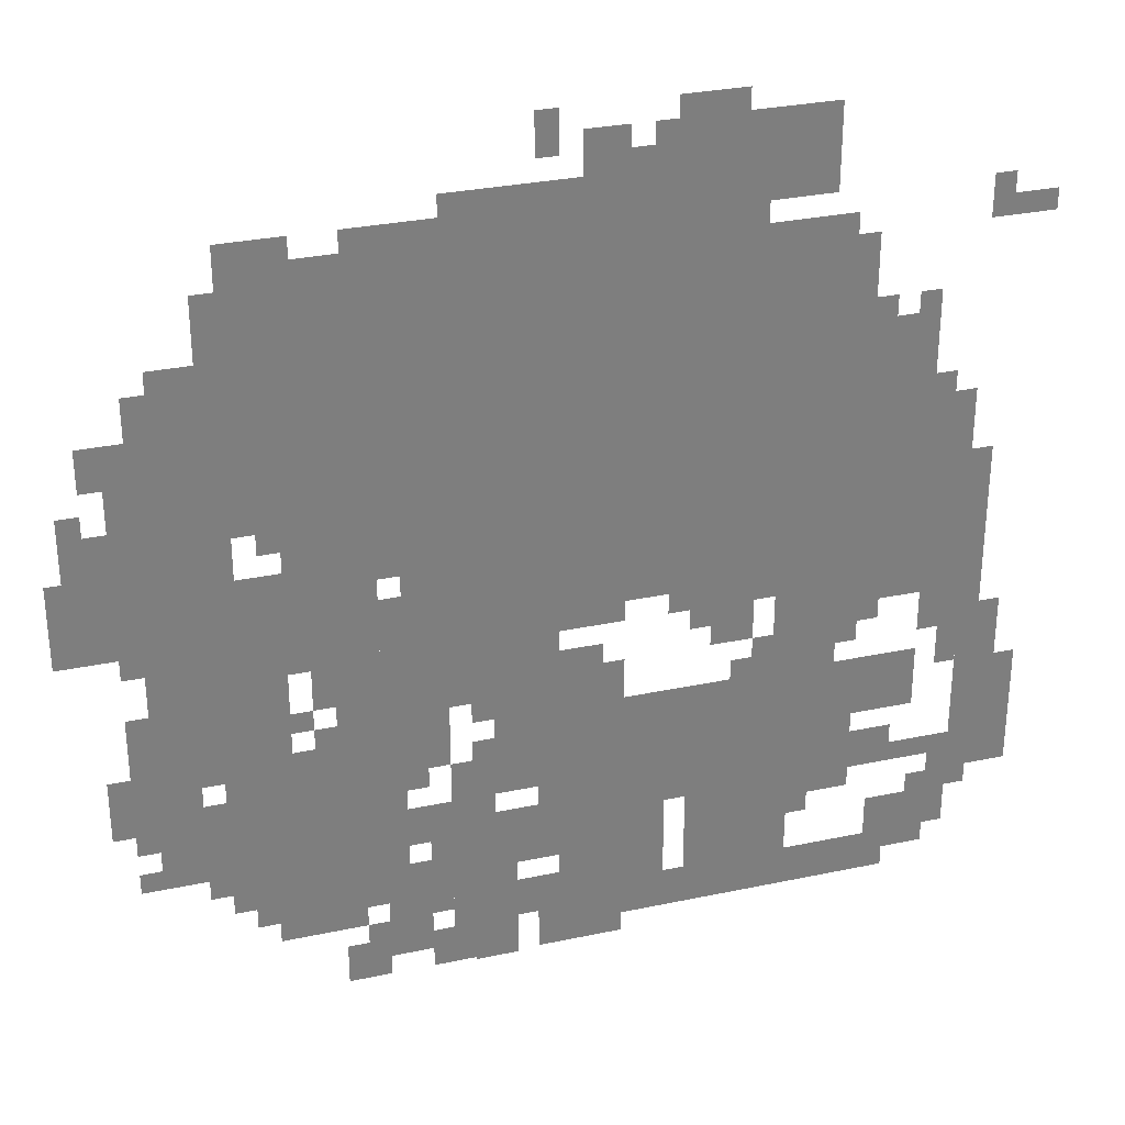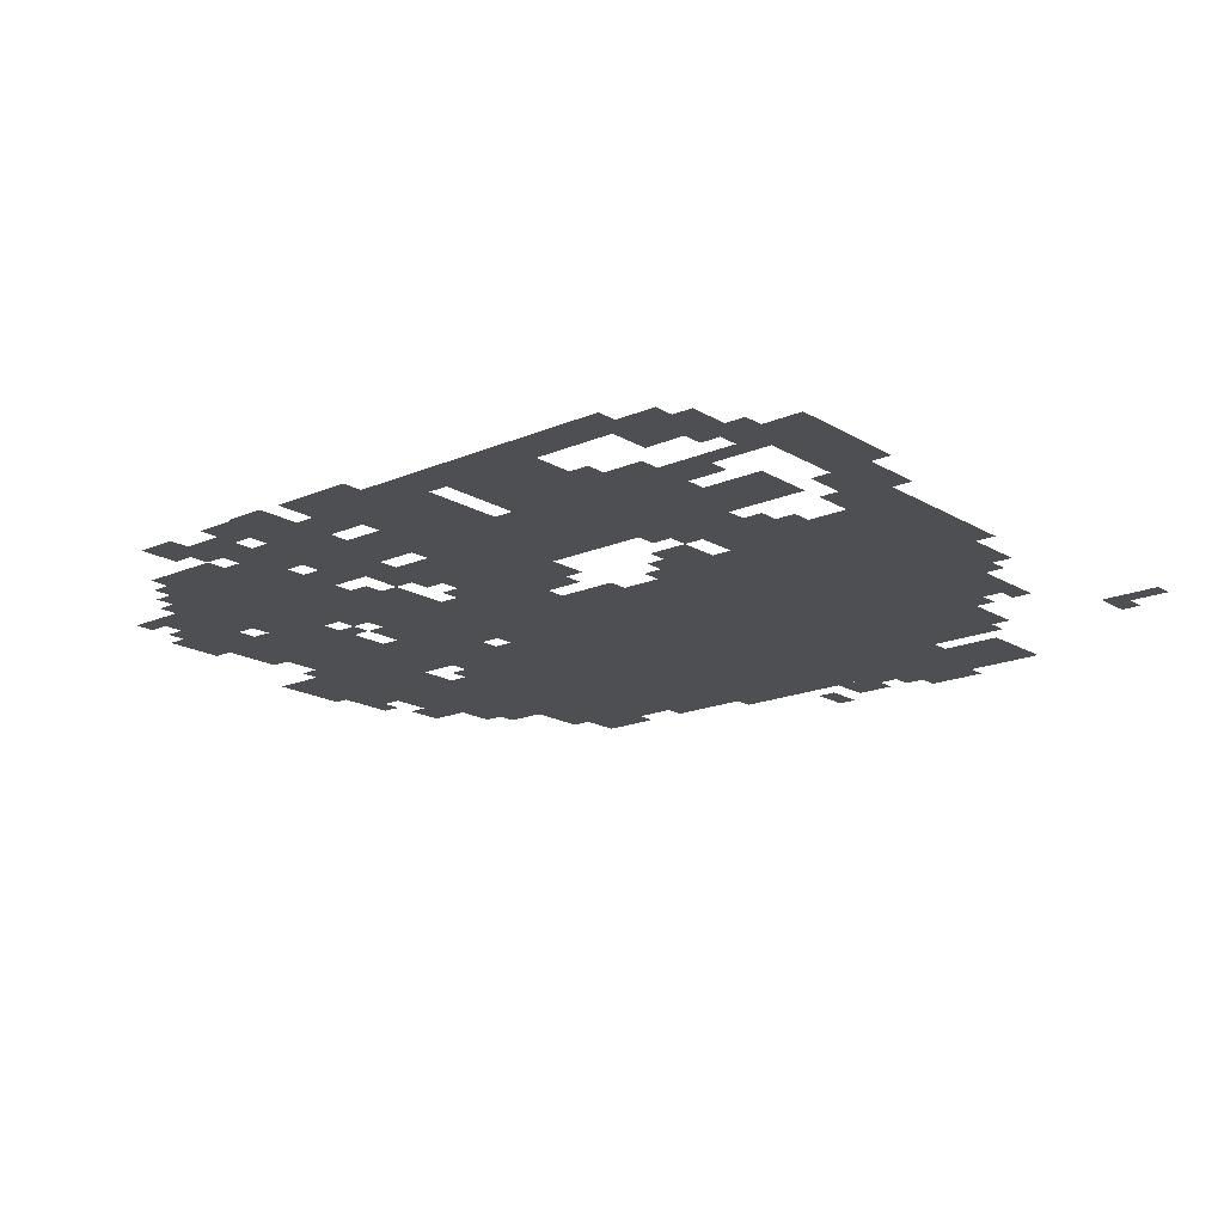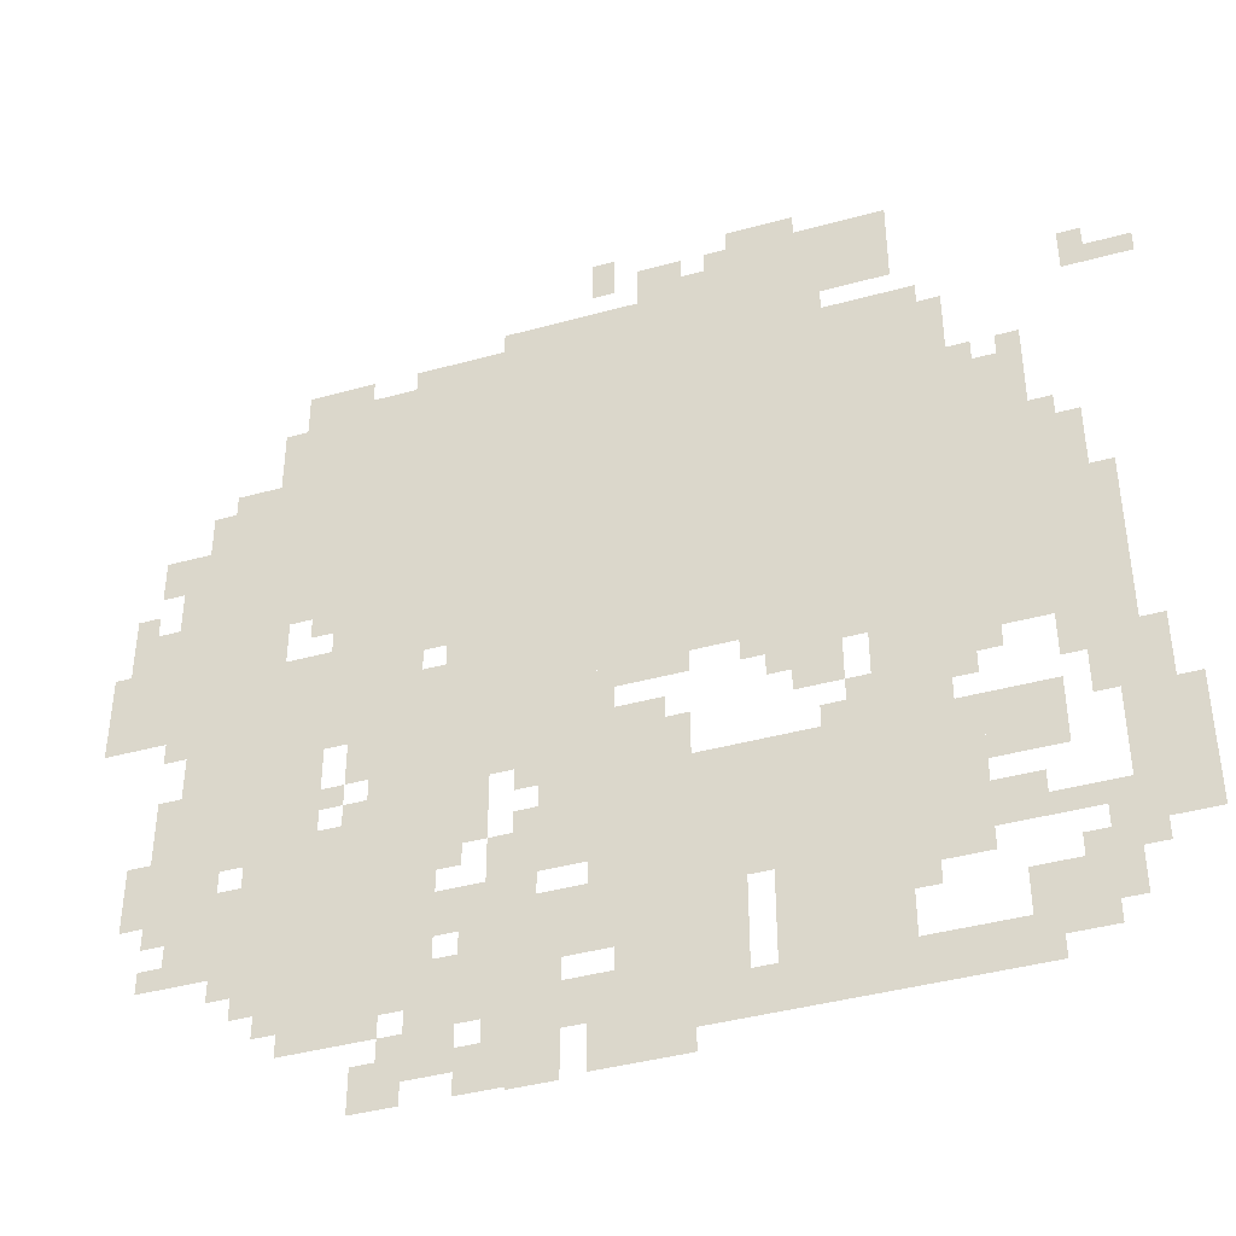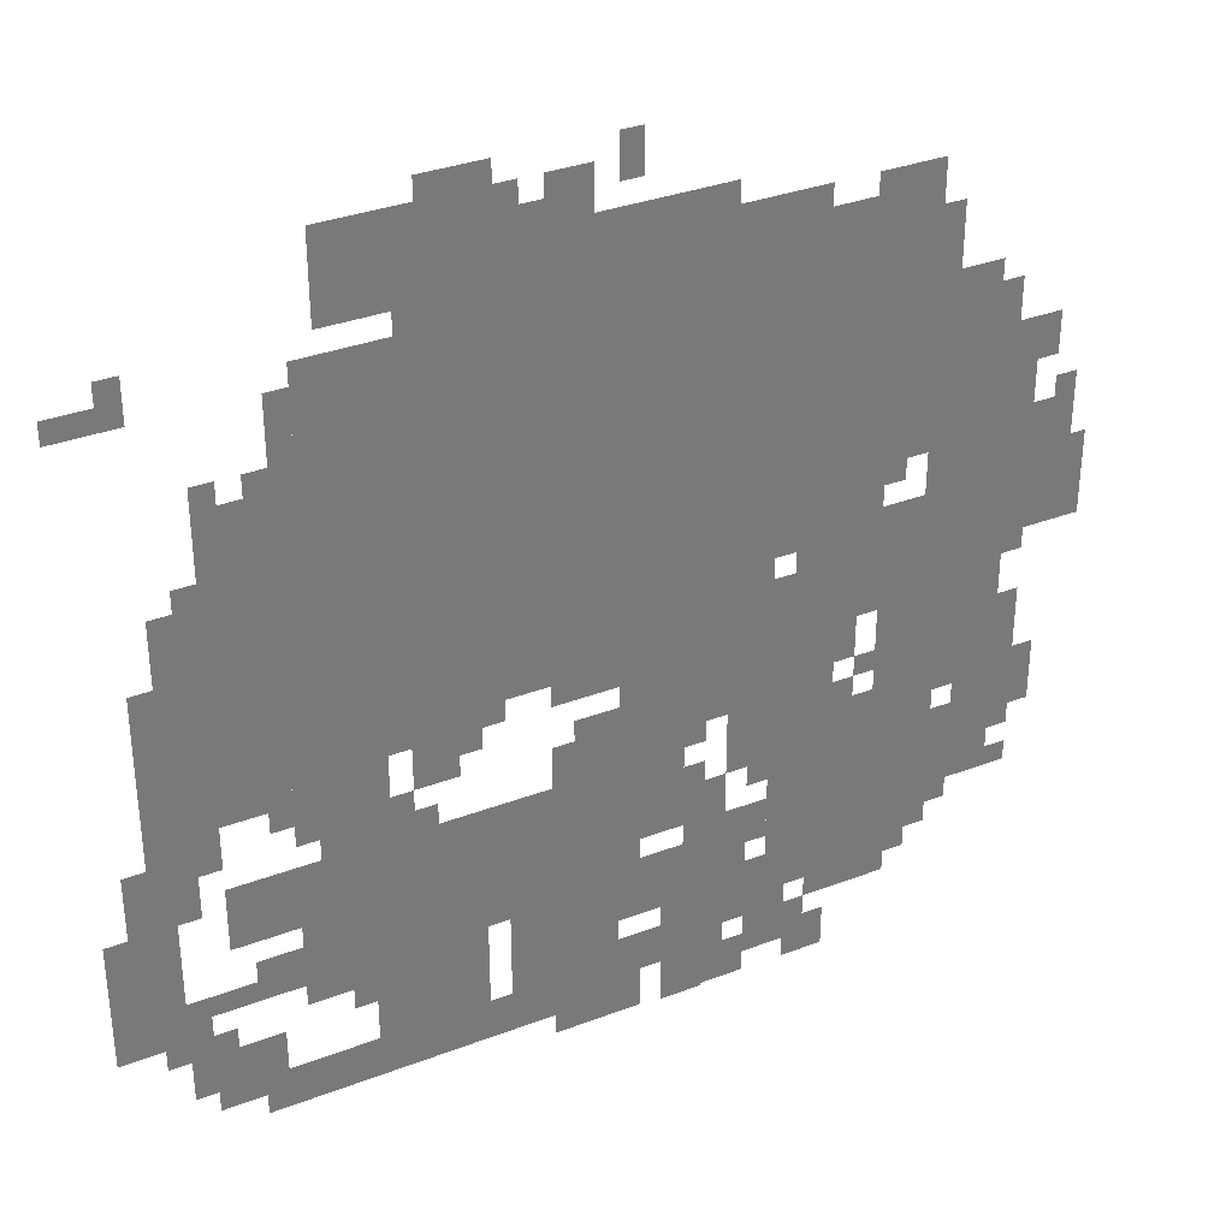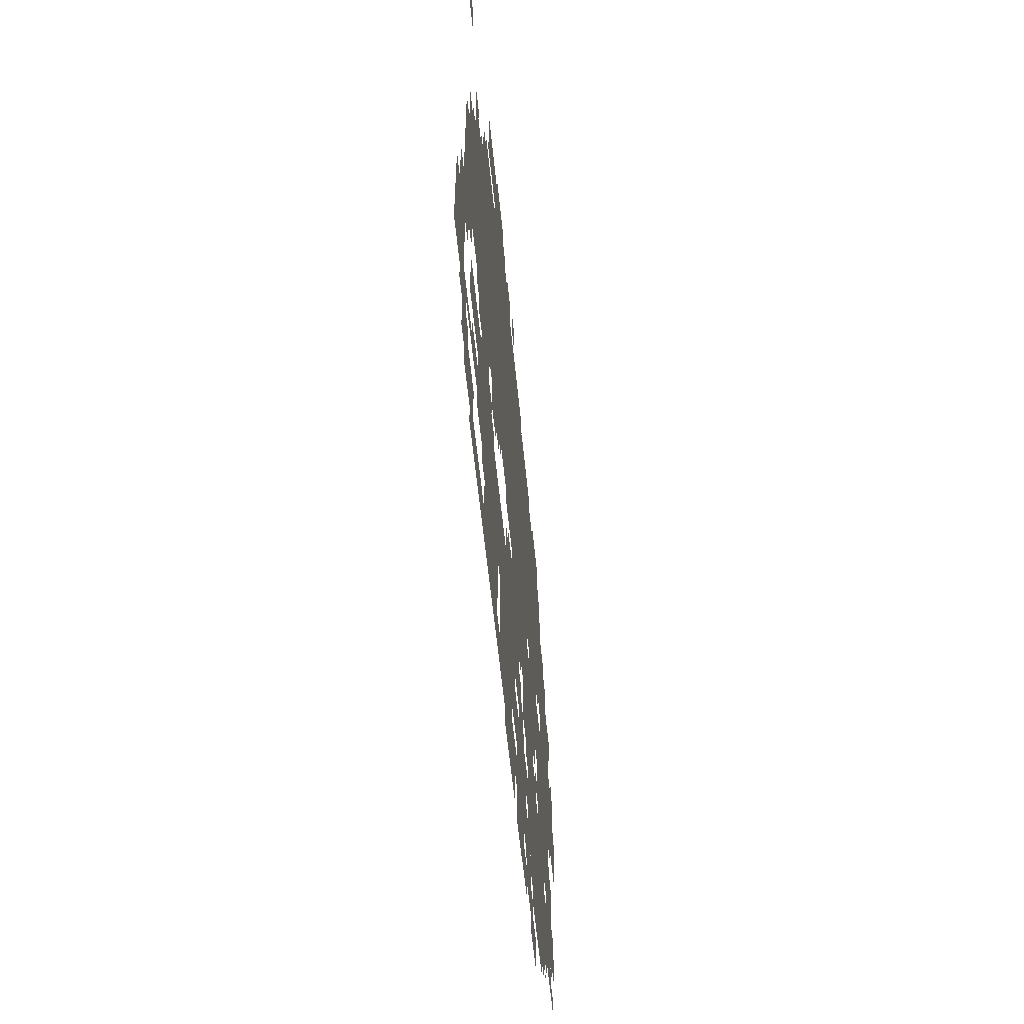
<metadata>
{"format":"obj","ext":"obj","renderer":"f3d","projection":"perspective","resolution":1024,"background":"white","views":[{"elev":30.5,"azim":-17.0,"up":"+Y"},{"elev":-17.7,"azim":40.4,"up":"+Z"},{"elev":-41.0,"azim":18.6,"up":"+Y"},{"elev":33.8,"azim":152.6,"up":"+Y"},{"elev":-58.7,"azim":95.7,"up":"+Y"}]}
</metadata>
<code>
g dujiaoshou_5-mesh
v -736 772 0
v -736 1124 0
v -1184 1124 0
v -1184 772 0
v -288 772 0
v -288 1124 0
v -736 1124 0
v -736 772 0
v -928 164 0
v -928 420 0
v -1184 420 0
v -1184 164 0
v -96 676 0
v -96 772 0
v -608 772 0
v -608 676 0
v -608 676 0
v -608 772 0
v -1088 772 0
v -1088 676 0
v -64 580 0
v -64 676 0
v -512 676 0
v -512 580 0
v -544 36 0
v -544 292 0
v -704 292 0
v -704 36 0
v -352 36 0
v -352 292 0
v -512 292 0
v -512 36 0
v -512 580 0
v -512 676 0
v -928 676 0
v -928 580 0
v -256 292 0
v -256 420 0
v -544 420 0
v -544 292 0
v -704 452 0
v -704 580 0
v -960 580 0
v -960 452 0
v -544 292 0
v -544 420 0
v -800 420 0
v -800 292 0
v -1184 676 0
v -1184 996 0
v -1280 996 0
v -1280 676 0
v -960 548 0
v -960 676 0
v -1184 676 0
v -1184 548 0
v -1184 388 0
v -1184 676 0
v -1280 676 0
v -1280 388 0
v -160 772 0
v -160 964 0
v -288 964 0
v -288 772 0
v -416 1124 0
v -416 1220 0
v -640 1220 0
v -640 1124 0
v -640 1124 0
v -640 1220 0
v -864 1220 0
v -864 1124 0
v -1280 612 0
v -1280 804 0
v -1376 804 0
v -1376 612 0
v -256 452 0
v -256 580 0
v -384 580 0
v -384 452 0
v -1088 420 0
v -1088 548 0
v -1184 548 0
v -1184 420 0
v -800 164 0
v -800 356 0
v -864 356 0
v -864 164 0
v -32 324 0
v -32 484 0
v -96 484 0
v -96 324 0
v -800 4 0
v -800 164 0
v -864 164 0
v -864 4 0
v -160 324 0
v -160 420 0
v -256 420 0
v -256 324 0
v -704 164 0
v -704 260 0
v -800 260 0
v -800 164 0
v -960 420 0
v -960 548 0
v -1024 548 0
v -1024 420 0
v -96 100 0
v -96 164 0
v -224 164 0
v -224 100 0
v -448 1220 0
v -448 1284 0
v -576 1284 0
v -576 1220 0
v -32 196 0
v -32 324 0
v -96 324 0
v -96 196 0
v -320 1220 0
v -320 1284 0
v -448 1284 0
v -448 1220 0
v -64 516 0
v -64 580 0
v -160 580 0
v -160 516 0
v -160 516 0
v -160 580 0
v -256 580 0
v -256 516 0
v -864 356 0
v -864 452 0
v -928 452 0
v -928 356 0
v -896 36 0
v -896 132 0
v -960 132 0
v -960 36 0
v -320 1156 0
v -320 1220 0
v -416 1220 0
v -416 1156 0
v -416 484 0
v -416 580 0
v -480 580 0
v -480 484 0
v -192 36 0
v -192 100 0
v -288 100 0
v -288 36 0
v -192 228 0
v -192 292 0
v -288 292 0
v -288 228 0
v -1216 292 0
v -1216 388 0
v -1280 388 0
v -1280 292 0
v -864 132 0
v -864 164 0
v -1024 164 0
v -1024 132 0
v -864 1124 0
v -864 1156 0
v -1024 1156 0
v -1024 1124 0
v -1216 228 0
v -1216 292 0
v -1280 292 0
v -1280 228 0
v -288 228 0
v -288 292 0
v -352 292 0
v -352 228 0
v -1024 1124 0
v -1024 1156 0
v -1152 1156 0
v -1152 1124 0
v -608 1220 0
v -608 1284 0
v -672 1284 0
v -672 1220 0
v -96 772 0
v -96 836 0
v -160 836 0
v -160 772 0
v -1280 388 0
v -1280 516 0
v -1312 516 0
v -1312 388 0
v -288 36 0
v -288 100 0
v -352 100 0
v -352 36 0
v -1024 132 0
v -1024 164 0
v -1152 164 0
v -1152 132 0
v -640 452 0
v -640 516 0
v -704 516 0
v -704 452 0
v -608 420 0
v -608 452 0
v -736 452 0
v -736 420 0
v -960 4 0
v -960 68 0
v -1024 68 0
v -1024 4 0
v -1184 260 0
v -1184 356 0
v -1216 356 0
v -1216 260 0
v -288 420 0
v -288 452 0
v -384 452 0
v -384 420 0
v -1280 292 0
v -1280 388 0
v -1312 388 0
v -1312 292 0
v 0 196 0
v 0 292 0
v -32 292 0
v -32 196 0
v -736 420 0
v -736 452 0
v -832 452 0
v -832 420 0
v 0 292 0
v 0 388 0
v -32 388 0
v -32 292 0
v -768 68 0
v -768 164 0
v -800 164 0
v -800 68 0
v -768 0 0
v -768 68 0
v -800 68 0
v -800 0 0
v -1184 996 0
v -1184 1028 0
v -1248 1028 0
v -1248 996 0
v -1152 708 0
v -1152 772 0
v -1184 772 0
v -1184 708 0
v -1312 868 0
v -1312 932 0
v -1344 932 0
v -1344 868 0
v -64 676 0
v -64 740 0
v -96 740 0
v -96 676 0
v -608 548 0
v -608 580 0
v -672 580 0
v -672 548 0
v -96 196 0
v -96 260 0
v -128 260 0
v -128 196 0
v -1312 356 0
v -1312 420 0
v -1344 420 0
v -1344 356 0
v -256 196 0
v -256 228 0
v -320 228 0
v -320 196 0
v -704 1252 0
v -704 1316 0
v -736 1316 0
v -736 1252 0
v -608 4 0
v -608 36 0
v -672 36 0
v -672 4 0
v -736 68 0
v -736 132 0
v -768 132 0
v -768 68 0
v -128 228 0
v -128 260 0
v -192 260 0
v -192 228 0
v -896 228 0
v -896 292 0
v -928 292 0
v -928 228 0
v -864 4 0
v -864 68 0
v -896 68 0
v -896 4 0
v -512 36 0
v -512 100 0
v -544 100 0
v -544 36 0
v -128 68 0
v -128 100 0
v -192 100 0
v -192 68 0
v -480 516 0
v -480 580 0
v -512 580 0
v -512 516 0
v -928 580 0
v -928 644 0
v -960 644 0
v -960 580 0
v -1088 676 0
v -1088 708 0
v -1152 708 0
v -1152 676 0
v -512 228 0
v -512 292 0
v -544 292 0
v -544 228 0
v -128 452 0
v -128 516 0
v -160 516 0
v -160 452 0
v -1024 484 0
v -1024 548 0
v -1056 548 0
v -1056 484 0
v 0 1092 0
v 0 1124 0
v -64 1124 0
v -64 1092 0
v -96 452 0
v -96 516 0
v -128 516 0
v -128 452 0
v -1376 612 0
v -1376 676 0
v -1399 676 0
v -1399 612 0
v -1376 676 0
v -1376 740 0
v -1399 740 0
v -1399 676 0
v -96 388 0
v -96 452 0
v -128 452 0
v -128 388 0
v -704 68 0
v -704 132 0
v -736 132 0
v -736 68 0
v -864 164 0
v -864 228 0
v -896 228 0
v -896 164 0
v -864 228 0
v -864 292 0
v -896 292 0
v -896 228 0
v -928 1156 0
v -928 1188 0
v -992 1188 0
v -992 1156 0
v -864 1156 0
v -864 1188 0
v -928 1188 0
v -928 1156 0
v -1184 196 0
v -1184 260 0
v -1216 260 0
v -1216 196 0
v -256 1028 0
v -256 1092 0
v -288 1092 0
v -288 1028 0
v -1280 804 0
v -1280 868 0
v -1312 868 0
v -1312 804 0
v -1280 868 0
v -1280 932 0
v -1312 932 0
v -1312 868 0
v -256 964 0
v -256 1028 0
v -288 1028 0
v -288 964 0
v -1056 100 0
v -1056 132 0
v -1120 132 0
v -1120 100 0
v -448 1284 0
v -448 1316 0
v -512 1316 0
v -512 1284 0
v -1056 1156 0
v -1056 1188 0
v -1120 1188 0
v -1120 1156 0
v -384 420 0
v -384 452 0
v -448 452 0
v -448 420 0
v -704 4 0
v -704 68 0
v -736 68 0
v -736 4 0
v -992 100 0
v -992 132 0
v -1056 132 0
v -1056 100 0
v -896 324 0
v -896 356 0
v -928 356 0
v -928 324 0
v -1024 420 0
v -1024 452 0
v -1056 452 0
v -1056 420 0
v -800 356 0
v -800 388 0
v -832 388 0
v -832 356 0
v -928 420 0
v -928 452 0
v -960 452 0
v -960 420 0
v -224 484 0
v -224 516 0
v -256 516 0
v -256 484 0
v -64 484 0
v -64 516 0
v -96 516 0
v -96 484 0
v -384 452 0
v -384 484 0
v -416 484 0
v -416 452 0
v -1056 452 0
v -1056 484 0
v -1088 484 0
v -1088 452 0
v -608 452 0
v -608 484 0
v -640 484 0
v -640 452 0
v -128 164 0
v -128 196 0
v -160 196 0
v -160 164 0
v -320 164 0
v -320 196 0
v -352 196 0
v -352 164 0
v -1280 228 0
v -1280 260 0
v -1312 260 0
v -1312 228 0
v -64 164 0
v -64 196 0
v -96 196 0
v -96 164 0
v -896 164 0
v -896 196 0
v -928 196 0
v -928 164 0
v -800 0 0
v -800 4 0
v -832 4 0
v -832 0 0
v -704 260 0
v -704 292 0
v -736 292 0
v -736 260 0
v -864 100 0
v -864 132 0
v -896 132 0
v -896 100 0
v -960 68 0
v -960 100 0
v -992 100 0
v -992 68 0
v -512 548 0
v -512 580 0
v -544 580 0
v -544 548 0
v -320 196 0
v -320 228 0
v -352 228 0
v -352 196 0
v -96 164 0
v -96 196 0
v -128 196 0
v -128 164 0
v -64 1092 0
v -64 1124 0
v -96 1124 0
v -96 1092 0
v -672 4 0
v -672 36 0
v -704 36 0
v -704 4 0
v -1312 324 0
v -1312 356 0
v -1344 356 0
v -1344 324 0
v -1152 676 0
v -1152 708 0
v -1184 708 0
v -1184 676 0
v -1120 1156 0
v -1120 1188 0
v -1152 1188 0
v -1152 1156 0
v -512 1284 0
v -512 1316 0
v -544 1316 0
v -544 1284 0
v -672 548 0
v -672 580 0
v -704 580 0
v -704 548 0
v -1088 740 0
v -1088 772 0
v -1120 772 0
v -1120 740 0
v -1344 804 0
v -1344 836 0
v -1376 836 0
v -1376 804 0
v -384 548 0
v -384 580 0
v -416 580 0
v -416 548 0
v -1280 580 0
v -1280 612 0
v -1312 612 0
v -1312 580 0
v -128 836 0
v -128 868 0
v -160 868 0
v -160 836 0
v -64 1124 0
v -64 1156 0
v -96 1156 0
v -96 1124 0
v -576 1220 0
v -576 1252 0
v -608 1252 0
v -608 1220 0
v -224 964 0
v -224 996 0
v -256 996 0
v -256 964 0
v -160 964 0
v -160 996 0
v -192 996 0
v -192 964 0
g dujiaoshou_5-mesh_0
f 3 2 1
f 1 4 3
f 7 6 5
f 5 8 7
f 11 10 9
f 9 12 11
f 15 14 13
f 13 16 15
f 19 18 17
f 17 20 19
f 23 22 21
f 21 24 23
f 27 26 25
f 25 28 27
f 31 30 29
f 29 32 31
f 35 34 33
f 33 36 35
f 39 38 37
f 37 40 39
f 43 42 41
f 41 44 43
f 47 46 45
f 45 48 47
f 51 50 49
f 49 52 51
f 55 54 53
f 53 56 55
f 59 58 57
f 57 60 59
f 63 62 61
f 61 64 63
f 67 66 65
f 65 68 67
f 71 70 69
f 69 72 71
f 75 74 73
f 73 76 75
f 79 78 77
f 77 80 79
f 83 82 81
f 81 84 83
f 87 86 85
f 85 88 87
f 91 90 89
f 89 92 91
f 95 94 93
f 93 96 95
f 99 98 97
f 97 100 99
f 103 102 101
f 101 104 103
f 107 106 105
f 105 108 107
f 111 110 109
f 109 112 111
f 115 114 113
f 113 116 115
f 119 118 117
f 117 120 119
f 123 122 121
f 121 124 123
f 127 126 125
f 125 128 127
f 131 130 129
f 129 132 131
f 135 134 133
f 133 136 135
f 139 138 137
f 137 140 139
f 143 142 141
f 141 144 143
f 147 146 145
f 145 148 147
f 151 150 149
f 149 152 151
f 155 154 153
f 153 156 155
f 159 158 157
f 157 160 159
f 163 162 161
f 161 164 163
f 167 166 165
f 165 168 167
f 171 170 169
f 169 172 171
f 175 174 173
f 173 176 175
f 179 178 177
f 177 180 179
f 183 182 181
f 181 184 183
f 187 186 185
f 185 188 187
f 191 190 189
f 189 192 191
f 195 194 193
f 193 196 195
f 199 198 197
f 197 200 199
f 203 202 201
f 201 204 203
f 207 206 205
f 205 208 207
f 211 210 209
f 209 212 211
f 215 214 213
f 213 216 215
f 219 218 217
f 217 220 219
f 223 222 221
f 221 224 223
f 227 226 225
f 225 228 227
f 231 230 229
f 229 232 231
f 235 234 233
f 233 236 235
f 239 238 237
f 237 240 239
f 243 242 241
f 241 244 243
f 247 246 245
f 245 248 247
f 251 250 249
f 249 252 251
f 255 254 253
f 253 256 255
f 259 258 257
f 257 260 259
f 263 262 261
f 261 264 263
f 267 266 265
f 265 268 267
f 271 270 269
f 269 272 271
f 275 274 273
f 273 276 275
f 279 278 277
f 277 280 279
f 283 282 281
f 281 284 283
f 287 286 285
f 285 288 287
f 291 290 289
f 289 292 291
f 295 294 293
f 293 296 295
f 299 298 297
f 297 300 299
f 303 302 301
f 301 304 303
f 307 306 305
f 305 308 307
f 311 310 309
f 309 312 311
f 315 314 313
f 313 316 315
f 319 318 317
f 317 320 319
f 323 322 321
f 321 324 323
f 327 326 325
f 325 328 327
f 331 330 329
f 329 332 331
f 335 334 333
f 333 336 335
f 339 338 337
f 337 340 339
f 343 342 341
f 341 344 343
f 347 346 345
f 345 348 347
f 351 350 349
f 349 352 351
f 355 354 353
f 353 356 355
f 359 358 357
f 357 360 359
f 363 362 361
f 361 364 363
f 367 366 365
f 365 368 367
f 371 370 369
f 369 372 371
f 375 374 373
f 373 376 375
f 379 378 377
f 377 380 379
f 383 382 381
f 381 384 383
f 387 386 385
f 385 388 387
f 391 390 389
f 389 392 391
f 395 394 393
f 393 396 395
f 399 398 397
f 397 400 399
f 403 402 401
f 401 404 403
f 407 406 405
f 405 408 407
f 411 410 409
f 409 412 411
f 415 414 413
f 413 416 415
f 419 418 417
f 417 420 419
f 423 422 421
f 421 424 423
f 427 426 425
f 425 428 427
f 431 430 429
f 429 432 431
f 435 434 433
f 433 436 435
f 439 438 437
f 437 440 439
f 443 442 441
f 441 444 443
f 447 446 445
f 445 448 447
f 451 450 449
f 449 452 451
f 455 454 453
f 453 456 455
f 459 458 457
f 457 460 459
f 463 462 461
f 461 464 463
f 467 466 465
f 465 468 467
f 471 470 469
f 469 472 471
f 475 474 473
f 473 476 475
f 479 478 477
f 477 480 479
f 483 482 481
f 481 484 483
f 487 486 485
f 485 488 487
f 491 490 489
f 489 492 491
f 495 494 493
f 493 496 495
f 499 498 497
f 497 500 499
f 503 502 501
f 501 504 503
f 507 506 505
f 505 508 507
f 511 510 509
f 509 512 511
f 515 514 513
f 513 516 515
f 519 518 517
f 517 520 519
f 523 522 521
f 521 524 523
f 527 526 525
f 525 528 527
f 531 530 529
f 529 532 531
f 535 534 533
f 533 536 535
f 539 538 537
f 537 540 539
f 543 542 541
f 541 544 543
f 547 546 545
f 545 548 547
f 551 550 549
f 549 552 551
f 555 554 553
f 553 556 555
f 559 558 557
f 557 560 559
f 563 562 561
f 561 564 563

</code>
